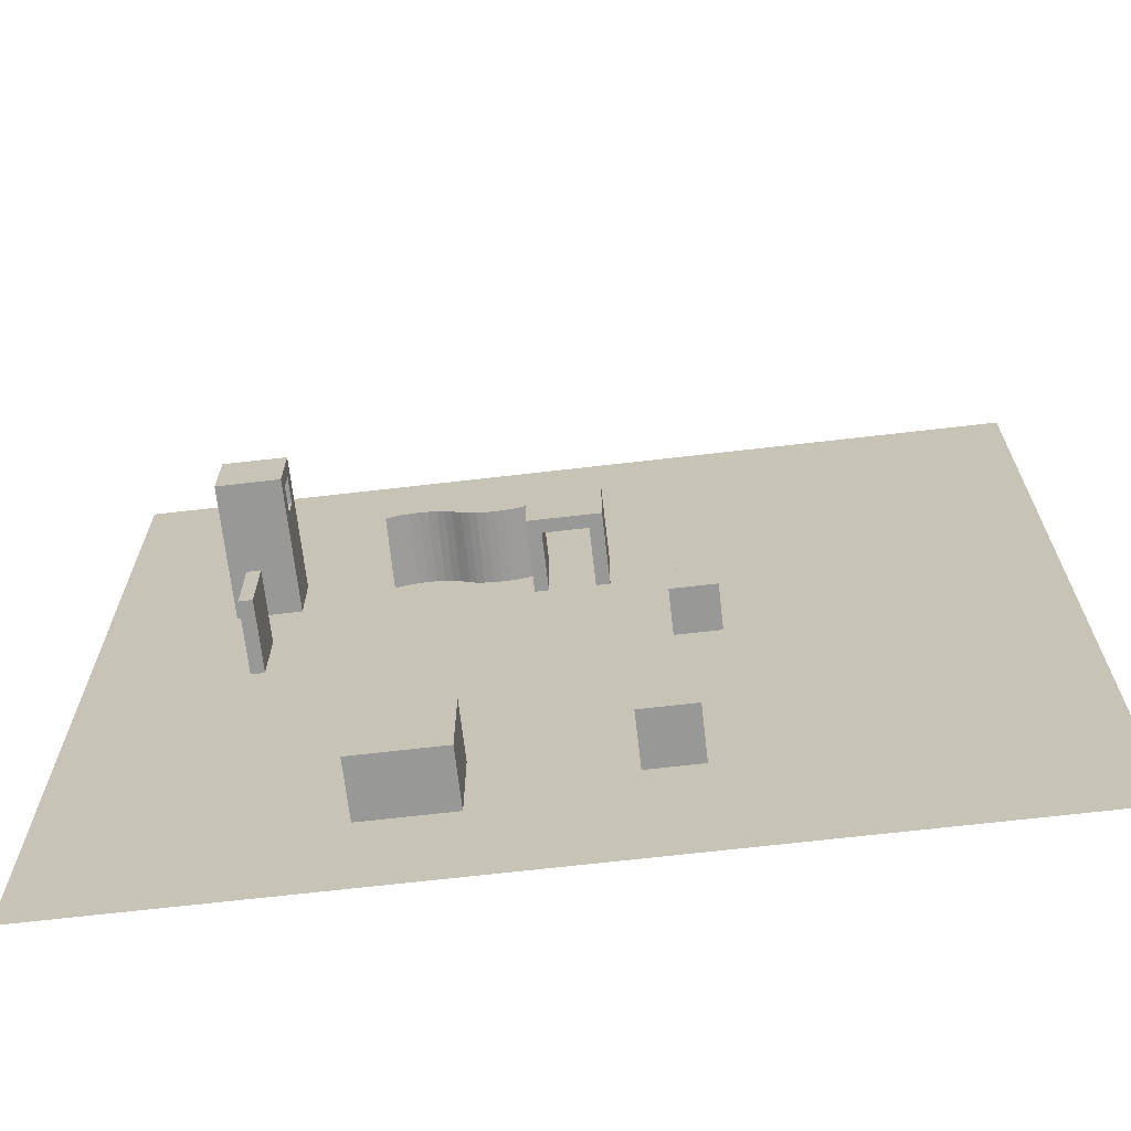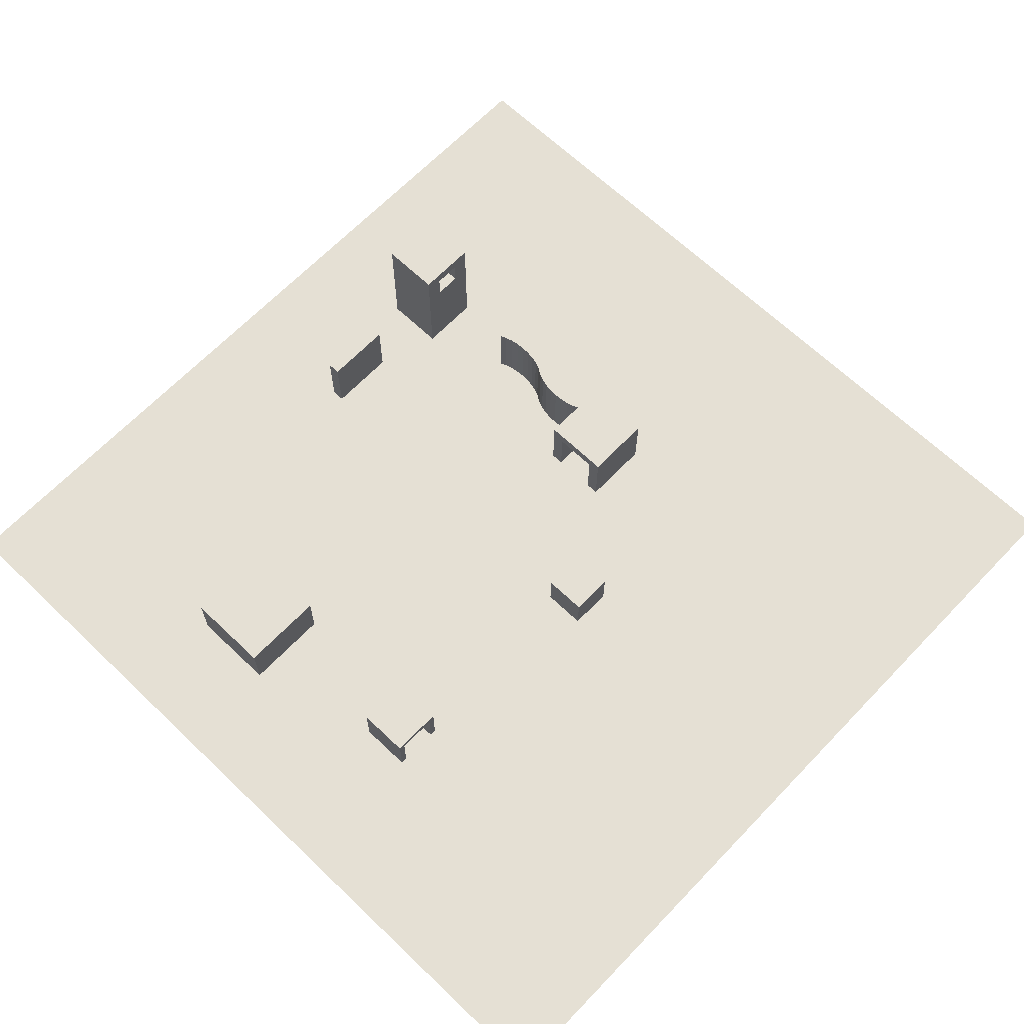
<metadata>
{"format":"obj","ext":"obj","renderer":"f3d","projection":"perspective","resolution":1024,"background":"white","views":[{"elev":-68.5,"azim":-173.4,"up":"+Z"},{"elev":65.9,"azim":-136.2,"up":"+Y"}]}
</metadata>
<code>
o Cube.004_Cube.005
v 64 21 38
v 64 27 38
v 64 21 32
v 64 27 32
v 58 0 42
v 58 30 42
v 58 0 28
v 58 30 28
v 72 0 42
v 72 30 42
v 72 0 28
v 72 30 28
v 58 21 38
v 58 21 32
v 58 27 38
v 58 27 32
v -24 1e-06 -54
v -24 12 -54
v -24 1e-06 -66
v -24 12 -66
v -12 1e-06 -54
v -12 12 -54
v -12 1e-06 -66
v -12 12 -66
v -12 10.5 -55.5
v -24 10.5 -55.5
v -24 1e-06 -55.5
v -24 1e-06 -64.5
v -12 10.5 -64.5
v -24 10.5 -64.5
v -12 1e-06 -64.5
v -12 1e-06 -55.5
v 20 0 -55
v 20 0 -75
v 40 0 -55
v 40 0 -75
v 20 13 -75
v 40 13 -75
v 20 13 -55
v 40 13 -55
v -23.99 3 1
v -23.99 7 1
v -23.99 3 -3
v -23.99 7 -3
v -20 0 4
v -20 10 4
v -30 0 4
v -30 10 4
v -20 0 -6
v -20 10 -6
v -30 0 -6
v -30 10 -6
v -20 7 -3
v -20 3 -3
v -20 3 1
v -20 7 1
v -7.772 16 41
v 8.228 16 41
v -7.772 16 25
v 8.228 16 25
v 5.228 13 25
v 5.228 13 41
v -4.772 13 25
v -4.772 13 41
v 8.228 -0.1056 25
v 8.228 -0.1056 41
v 5.228 -0.1056 25
v 5.228 -0.1056 41
v -4.772 0 25
v -7.772 0 25
v -7.772 0 41
v -4.772 0 41
v 8.228 -0.003412 25
v 8.228 -0.003412 41
v 5.228 -0.00341 25
v 5.228 -0.00341 41
v 13.09 16 35.63
v 13.27 -2e-06 35.63
v 15.04 16 35.53
v 15.22 -2e-06 35.53
v 16.99 16 35.63
v 17.17 -2e-06 35.63
v 9.481 16 36.37
v 9.66 -2e-06 36.37
v 11.21 16 35.91
v 11.39 -2e-06 35.91
v 18.86 16 35.91
v 19.04 -2e-06 35.91
v 23.01 16 34.89
v 22.11 16 34.34
v 22.29 -4e-06 34.34
v 23.19 -2e-06 34.89
v 9.481 16 33.72
v 9.66 -4e-06 33.72
v 13.09 16 32.97
v 13.27 -4e-06 32.97
v 11.21 16 33.26
v 11.39 -4e-06 33.26
v 16.99 16 32.97
v 17.17 -4e-06 32.97
v 8.191 -2e-06 34.32
v 20.59 16 33.72
v 20.77 -4e-06 33.72
v 18.86 16 33.26
v 19.04 -4e-06 33.26
v 8.013 16 34.32
v 15.04 16 32.88
v 15.22 -4e-06 32.88
v 8.191 -2e-06 36.98
v 8.013 16 36.98
v 20.59 16 36.37
v 20.77 -2e-06 36.37
v 23.01 16 37.55
v 22.11 16 37
v 22.29 -2e-06 37
v 23.19 -2e-06 37.55
v 33.3 16 37.04
v 33.48 2e-06 37.04
v 31.35 16 37.14
v 31.52 2e-06 37.14
v 29.39 16 37.04
v 29.57 2e-06 37.04
v 36.9 16 36.3
v 37.08 2e-06 36.3
v 35.17 16 36.76
v 35.35 2e-06 36.76
v 27.52 16 36.76
v 27.7 2e-06 36.76
v 23.37 16 37.78
v 24.27 16 38.33
v 24.45 0 38.33
v 23.55 2e-06 37.78
v 36.9 16 38.95
v 37.08 0 38.95
v 33.3 16 39.7
v 33.48 0 39.7
v 35.17 16 39.41
v 35.35 0 39.41
v 29.39 16 39.7
v 29.57 0 39.7
v 38.55 2e-06 38.35
v 25.79 16 38.95
v 25.97 0 38.95
v 27.52 16 39.42
v 27.7 0 39.42
v 38.37 16 38.35
v 31.35 16 39.8
v 31.52 0 39.8
v 38.55 2e-06 35.7
v 38.37 16 35.7
v 25.79 16 36.3
v 25.97 2e-06 36.3
v 23.37 16 35.13
v 24.27 16 35.68
v 24.45 2e-06 35.68
v 23.55 2e-06 35.13
v 62.81 0 12.95
v 62.81 16 12.95
v 62.81 0 -3.054
v 62.81 16 -3.054
v 65.81 -2e-06 12.95
v 65.81 16 12.95
v 65.81 -2e-06 -3.054
v 65.81 16 -3.054
v -100 2e-06 100
v 100 -2e-06 100
v -100 2e-06 -100
v 100 -2e-06 -100
v -100 2e-06 -87.5
v -100 2e-06 -75
v -100 2e-06 -62.5
v -100 2e-06 -50
v -100 2e-06 -37.5
v -100 2e-06 -25
v -100 2e-06 -12.5
v -100 2e-06 8e-06
v -100 2e-06 12.5
v -100 2e-06 25
v -100 2e-06 37.5
v -100 2e-06 50
v -100 2e-06 62.5
v -100 2e-06 75
v -100 2e-06 87.5
v 100 -2e-06 87.5
v 100 -2e-06 75
v 100 -2e-06 62.5
v 100 -2e-06 50
v 100 -2e-06 37.5
v 100 -2e-06 25
v 100 -2e-06 12.5
v 100 -2e-06 -8e-06
v 100 -2e-06 -12.5
v 100 -2e-06 -25
v 100 -2e-06 -37.5
v 100 -2e-06 -50
v 100 -2e-06 -62.5
v 100 -2e-06 -75
v 100 -2e-06 -87.5
v -87.5 1e-06 100
v -75 1e-06 100
v -62.5 1e-06 100
v -50 1e-06 100
v -37.5 1e-06 100
v -25 0 100
v -12.5 0 100
v 0 0 100
v 12.5 0 100
v 25 0 100
v 37.5 0 100
v 50 0 100
v 62.5 0 100
v 75 -2e-06 100
v 87.5 -2e-06 100
v 87.5 -2e-06 -100
v 75 -2e-06 -100
v 62.5 0 -100
v 50 0 -100
v 37.5 0 -100
v 25 0 -100
v 12.5 0 -100
v 0 0 -100
v -12.5 0 -100
v -25 0 -100
v -37.5 1e-06 -100
v -50 1e-06 -100
v -62.5 1e-06 -100
v -75 1e-06 -100
v -87.5 1e-06 -100
v -87.5 1e-06 -87.5
v -75 1e-06 -87.5
v -62.5 1e-06 -87.5
v -50 1e-06 -87.5
v -37.5 1e-06 -87.5
v -25 0 -87.5
v -12.5 0 -87.5
v 0 0 -87.5
v 12.5 0 -87.5
v 25 0 -87.5
v 37.5 0 -87.5
v 50 0 -87.5
v 62.5 0 -87.5
v 75 -2e-06 -87.5
v 87.5 -2e-06 -87.5
v -87.5 1e-06 -75
v -75 1e-06 -75
v -62.5 1e-06 -75
v -50 1e-06 -75
v -37.5 1e-06 -75
v -25 0 -75
v -12.5 0 -75
v 0 0 -75
v 12.5 0 -75
v 25 0 -75
v 37.5 0 -75
v 50 0 -75
v 62.5 0 -75
v 75 -2e-06 -75
v 87.5 -2e-06 -75
v -87.5 1e-06 -62.5
v -75 1e-06 -62.5
v -62.5 1e-06 -62.5
v -50 1e-06 -62.5
v -37.5 1e-06 -62.5
v -25 0 -62.5
v -12.5 0 -62.5
v 0 0 -62.5
v 12.5 0 -62.5
v 25 0 -62.5
v 37.5 0 -62.5
v 50 0 -62.5
v 62.5 0 -62.5
v 75 -2e-06 -62.5
v 87.5 -2e-06 -62.5
v -87.5 1e-06 -50
v -75 1e-06 -50
v -62.5 1e-06 -50
v -50 1e-06 -50
v -37.5 1e-06 -50
v -25 0 -50
v -12.5 0 -50
v 0 0 -50
v 12.5 0 -50
v 25 0 -50
v 37.5 0 -50
v 50 0 -50
v 62.5 0 -50
v 75 -2e-06 -50
v 87.5 -2e-06 -50
v -87.5 1e-06 -37.5
v -75 1e-06 -37.5
v -62.5 1e-06 -37.5
v -50 1e-06 -37.5
v -37.5 1e-06 -37.5
v -25 0 -37.5
v -12.5 0 -37.5
v 0 0 -37.5
v 12.5 0 -37.5
v 25 0 -37.5
v 37.5 0 -37.5
v 50 0 -37.5
v 62.5 0 -37.5
v 75 -2e-06 -37.5
v 87.5 -2e-06 -37.5
v -87.5 1e-06 -25
v -75 1e-06 -25
v -62.5 1e-06 -25
v -50 1e-06 -25
v -37.5 1e-06 -25
v -25 0 -25
v -12.5 0 -25
v 0 0 -25
v 12.5 0 -25
v 25 0 -25
v 37.5 0 -25
v 50 0 -25
v 62.5 0 -25
v 75 -2e-06 -25
v 87.5 -2e-06 -25
v -87.5 1e-06 -12.5
v -75 1e-06 -12.5
v -62.5 1e-06 -12.5
v -50 1e-06 -12.5
v -37.5 1e-06 -12.5
v -25 0 -12.5
v -12.5 0 -12.5
v 0 0 -12.5
v 12.5 0 -12.5
v 25 0 -12.5
v 37.5 0 -12.5
v 50 0 -12.5
v 62.5 0 -12.5
v 75 -2e-06 -12.5
v 87.5 -2e-06 -12.5
v -87.5 1e-06 4e-06
v -75 1e-06 4e-06
v -62.5 1e-06 4e-06
v -50 1e-06 4e-06
v -37.5 1e-06 4e-06
v -25 0 0
v -12.5 0 0
v 0 0 0
v 12.5 0 0
v 25 0 0
v 37.5 0 -4e-06
v 50 0 -4e-06
v 62.5 0 -4e-06
v 75 -2e-06 -4e-06
v 87.5 -2e-06 -4e-06
v -87.5 1e-06 12.5
v -75 1e-06 12.5
v -62.5 1e-06 12.5
v -50 1e-06 12.5
v -37.5 1e-06 12.5
v -25 0 12.5
v -12.5 0 12.5
v 0 0 12.5
v 12.5 0 12.5
v 25 0 12.5
v 37.5 0 12.5
v 50 0 12.5
v 62.5 0 12.5
v 75 -2e-06 12.5
v 87.5 -2e-06 12.5
v -87.5 1e-06 25
v -75 1e-06 25
v -62.5 1e-06 25
v -50 1e-06 25
v -37.5 1e-06 25
v -25 0 25
v -12.5 0 25
v 0 0 25
v 12.5 0 25
v 25 0 25
v 37.5 0 25
v 50 0 25
v 62.5 0 25
v 75 -2e-06 25
v 87.5 -2e-06 25
v -87.5 1e-06 37.5
v -75 1e-06 37.5
v -62.5 1e-06 37.5
v -50 1e-06 37.5
v -37.5 1e-06 37.5
v -25 0 37.5
v -12.5 0 37.5
v 0 0 37.5
v 12.5 0 37.5
v 25 0 37.5
v 37.5 0 37.5
v 50 0 37.5
v 62.5 0 37.5
v 75 -2e-06 37.5
v 87.5 -2e-06 37.5
v -87.5 1e-06 50
v -75 1e-06 50
v -62.5 1e-06 50
v -50 1e-06 50
v -37.5 1e-06 50
v -25 0 50
v -12.5 0 50
v 0 0 50
v 12.5 0 50
v 25 0 50
v 37.5 0 50
v 50 0 50
v 62.5 0 50
v 75 -2e-06 50
v 87.5 -2e-06 50
v -87.5 1e-06 62.5
v -75 1e-06 62.5
v -62.5 1e-06 62.5
v -50 1e-06 62.5
v -37.5 1e-06 62.5
v -25 0 62.5
v -12.5 0 62.5
v 0 0 62.5
v 12.5 0 62.5
v 25 0 62.5
v 37.5 0 62.5
v 50 0 62.5
v 62.5 0 62.5
v 75 -2e-06 62.5
v 87.5 -2e-06 62.5
v -87.5 1e-06 75
v -75 1e-06 75
v -62.5 1e-06 75
v -50 1e-06 75
v -37.5 1e-06 75
v -25 0 75
v -12.5 0 75
v 0 0 75
v 12.5 0 75
v 25 0 75
v 37.5 0 75
v 50 0 75
v 62.5 0 75
v 75 -2e-06 75
v 87.5 -2e-06 75
v -87.5 1e-06 87.5
v -75 1e-06 87.5
v -62.5 1e-06 87.5
v -50 1e-06 87.5
v -37.5 1e-06 87.5
v -25 0 87.5
v -12.5 0 87.5
v 0 0 87.5
v 12.5 0 87.5
v 25 0 87.5
v 37.5 0 87.5
v 50 0 87.5
v 62.5 0 87.5
v 75 -2e-06 87.5
v 87.5 -2e-06 87.5
f 1 4 3
f 13 2 1
f 2 16 4
f 13 14 7
f 8 11 7
f 12 9 11
f 10 5 9
f 11 5 7
f 8 10 12
f 3 16 14
f 15 6 8
f 1 14 13
f 18 20 26
f 20 23 19
f 24 22 29
f 22 17 21
f 23 28 19
f 20 22 24
f 30 31 29
f 25 30 29
f 25 27 26
f 32 17 27
f 45 51 49
f 289 172 173
f 302 286 301
f 274 171 172
f 408 392 407
f 403 387 402
f 52 46 50
f 157 163 161
f 212 451 211
f 76 66 68
f 310 294 309
f 330 314 329
f 402 386 401
f 53 46 56
f 394 179 180
f 187 393 408
f 325 309 324
f 102 104 87
f 398 382 397
f 56 41 42
f 381 365 380
f 64 58 57
f 55 49 54
f 374 358 373
f 316 300 315
f 420 404 419
f 319 174 175
f 382 366 381
f 44 54 53
f 115 113 114
f 56 44 53
f 57 70 71
f 126 123 124
f 83 109 84
f 152 127 128
f 103 90 91
f 124 150 149
f 135 148 136
f 139 119 121
f 111 88 112
f 137 136 138
f 347 331 346
f 65 61 60
f 128 121 122
f 93 101 106
f 108 99 100
f 120 117 118
f 113 153 114
f 139 145 140
f 154 156 153
f 99 79 81
f 100 104 105
f 87 82 88
f 91 89 92
f 105 102 103
f 134 146 133
f 85 84 86
f 94 97 98
f 142 131 143
f 98 95 96
f 154 130 151
f 114 112 115
f 144 143 145
f 291 275 290
f 82 105 88
f 133 138 134
f 155 151 152
f 96 107 108
f 81 80 82
f 147 140 148
f 79 78 80
f 116 155 132
f 122 119 120
f 77 86 78
f 118 125 126
f 130 132 131
f 84 101 94
f 153 92 89
f 285 269 284
f 248 232 247
f 55 43 41
f 247 231 246
f 246 230 245
f 245 229 244
f 144 142 143
f 422 407 406
f 82 100 105
f 275 260 259
f 98 78 86
f 125 133 123
f 103 88 105
f 100 80 108
f 102 87 111
f 137 117 135
f 56 45 55
f 124 141 134
f 142 127 151
f 119 135 117
f 139 144 145
f 5 13 7
f 104 81 87
f 115 91 92
f 115 92 156
f 1 2 4
f 306 291 290
f 13 15 2
f 120 119 117
f 280 265 264
f 97 77 95
f 54 50 53
f 55 54 43
f 2 15 16
f 144 121 127
f 128 143 152
f 120 136 148
f 66 62 68
f 20 19 30
f 134 126 124
f 1 3 14
f 379 364 178
f 71 64 57
f 70 63 69
f 27 17 26
f 17 18 26
f 309 294 293
f 85 93 83
f 138 118 126
f 61 63 59
f 146 123 133
f 94 86 84
f 96 80 78
f 398 383 382
f 299 284 283
f 214 198 168
f 139 147 119
f 31 23 29
f 103 102 90
f 56 42 44
f 79 95 77
f 316 301 300
f 22 18 17
f 423 408 407
f 103 91 112
f 16 15 8
f 10 6 5
f 103 112 88
f 45 47 51
f 113 154 153
f 11 9 5
f 21 32 25
f 5 6 13
f 365 350 349
f 154 129 130
f 115 116 113
f 380 365 364
f 20 18 22
f 319 304 174
f 113 129 154
f 14 8 7
f 8 6 10
f 406 391 390
f 274 259 171
f 23 24 29
f 137 135 136
f 401 386 385
f 25 26 30
f 90 102 111
f 403 388 387
f 131 155 152
f 331 316 315
f 343 328 327
f 55 45 49
f 414 399 398
f 152 151 127
f 186 187 408
f 19 28 30
f 56 55 41
f 384 369 368
f 310 295 294
f 187 188 393
f 128 127 121
f 402 387 386
f 420 405 404
f 330 315 314
f 108 107 99
f 124 123 150
f 135 147 148
f 57 59 70
f 212 452 451
f 93 94 101
f 156 116 115
f 22 25 29
f 320 305 304
f 143 131 152
f 20 24 23
f 12 10 9
f 358 343 342
f 302 287 286
f 346 331 330
f 8 14 16
f 22 21 25
f 61 59 60
f 389 374 373
f 64 62 58
f 100 82 80
f 347 332 331
f 98 96 78
f 76 74 66
f 381 366 365
f 23 31 28
f 6 15 13
f 137 125 117
f 3 4 16
f 53 50 46
f 408 393 392
f 145 122 140
f 126 125 123
f 51 47 48
f 140 120 148
f 130 142 151
f 83 106 110
f 114 153 89
f 114 90 111
f 341 326 325
f 114 111 112
f 69 63 64
f 373 358 357
f 83 110 109
f 65 67 61
f 25 32 27
f 382 367 366
f 325 310 309
f 111 87 88
f 44 43 54
f 157 159 163
f 289 274 172
f 394 379 179
f 374 359 358
f 20 30 26
f 32 21 17
f 8 12 11
f 52 48 46
f 30 28 31
f 197 243 258
f 435 420 419
f 434 419 418
f 196 258 273
f 195 273 288
f 427 411 426
f 157 162 158
f 294 278 293
f 424 181 182
f 377 361 376
f 191 333 348
f 451 435 450
f 40 37 39
f 75 65 73
f 352 336 351
f 184 438 453
f 439 182 183
f 440 424 439
f 448 432 447
f 272 256 271
f 443 427 442
f 444 428 443
f 445 429 444
f 446 430 445
f 447 431 446
f 327 311 326
f 442 426 441
f 185 423 438
f 449 433 448
f 450 434 449
f 261 245 260
f 189 363 378
f 453 437 452
f 192 318 333
f 437 421 436
f 425 409 424
f 453 166 184
f 428 412 427
f 429 413 428
f 213 452 212
f 162 160 158
f 432 416 431
f 433 417 432
f 434 418 433
f 435 419 434
f 452 436 451
f 436 420 435
f 393 377 392
f 438 422 437
f 328 312 327
f 410 394 409
f 412 396 411
f 361 345 360
f 413 397 412
f 415 399 414
f 416 400 415
f 417 401 416
f 334 175 176
f 418 402 417
f 68 61 67
f 304 173 174
f 421 405 420
f 404 388 403
f 423 407 422
f 395 379 394
f 396 380 395
f 397 381 396
f 35 34 36
f 57 60 59
f 400 384 399
f 401 385 400
f 51 48 52
f 399 383 398
f 36 37 38
f 405 389 404
f 406 390 405
f 407 391 406
f 389 373 388
f 336 320 335
f 33 40 39
f 60 66 65
f 362 346 361
f 379 178 179
f 383 367 382
f 69 64 72
f 386 370 385
f 414 398 413
f 188 378 393
f 388 372 387
f 387 371 386
f 391 375 390
f 359 343 358
f 392 376 391
f 357 341 356
f 365 349 364
f 366 350 365
f 367 351 366
f 364 177 178
f 356 340 355
f 370 354 369
f 371 355 370
f 372 356 371
f 369 353 368
f 354 338 353
f 375 359 374
f 376 360 375
f 190 348 363
f 378 362 377
f 64 61 62
f 384 368 383
f 349 176 177
f 350 334 349
f 373 357 372
f 353 337 352
f 368 352 367
f 409 180 181
f 355 339 354
f 390 374 389
f 358 342 357
f 385 369 384
f 419 403 418
f 360 344 359
f 380 364 379
f 363 347 362
f 339 323 338
f 335 319 334
f 337 321 336
f 342 326 341
f 338 322 337
f 340 324 339
f 344 328 343
f 341 325 340
f 346 330 345
f 343 327 342
f 331 315 330
f 345 329 344
f 141 150 146
f 348 332 347
f 71 69 72
f 351 335 350
f 320 304 319
f 322 306 321
f 323 307 322
f 324 308 323
f 101 110 106
f 186 408 423
f 284 268 283
f 326 310 325
f 329 313 328
f 321 305 320
f 47 46 48
f 332 316 331
f 411 395 410
f 333 317 332
f 305 289 304
f 306 290 305
f 307 291 306
f 308 292 307
f 309 293 308
f 42 43 44
f 311 295 310
f 279 263 278
f 312 296 311
f 314 298 313
f 315 299 314
f 76 67 75
f 317 301 316
f 299 283 298
f 318 302 317
f 290 274 289
f 49 52 50
f 292 276 291
f 194 288 303
f 293 277 292
f 295 279 294
f 296 280 295
f 297 281 296
f 276 260 275
f 298 282 297
f 300 284 299
f 301 285 300
f 35 38 40
f 303 287 302
f 34 39 37
f 313 297 312
f 275 259 274
f 277 261 276
f 422 406 421
f 278 262 277
f 280 264 279
f 281 265 280
f 282 266 281
f 287 271 286
f 283 267 282
f 76 73 74
f 193 303 318
f 286 270 285
f 288 272 287
f 259 170 171
f 201 440 200
f 260 244 259
f 262 246 261
f 263 247 262
f 264 248 263
f 265 249 264
f 266 250 265
f 267 251 266
f 268 252 267
f 269 253 268
f 270 254 269
f 257 241 256
f 271 255 270
f 273 257 272
f 244 169 170
f 164 159 160
f 73 66 74
f 161 164 162
f 159 158 160
f 249 233 248
f 250 234 249
f 251 235 250
f 252 236 251
f 253 237 252
f 254 238 253
f 255 239 254
f 242 216 241
f 256 240 255
f 258 242 257
f 229 167 169
f 426 410 425
f 230 228 229
f 232 226 231
f 233 225 232
f 234 224 233
f 235 223 234
f 236 222 235
f 237 221 236
f 238 220 237
f 239 219 238
f 240 218 239
f 116 129 113
f 241 217 240
f 243 215 242
f 199 183 165
f 441 425 440
f 200 439 199
f 202 441 201
f 203 442 202
f 204 443 203
f 205 444 204
f 206 445 205
f 207 446 206
f 208 447 207
f 209 448 208
f 210 449 209
f 231 227 230
f 211 450 210
f 430 414 429
f 433 418 417
f 432 417 416
f 162 164 160
f 133 137 138
f 96 95 107
f 428 413 412
f 75 67 65
f 352 337 336
f 437 422 421
f 56 46 45
f 125 137 133
f 448 433 432
f 261 246 245
f 450 435 434
f 449 434 433
f 185 186 423
f 87 81 82
f 327 312 311
f 447 432 431
f 446 431 430
f 445 430 429
f 444 429 428
f 443 428 427
f 442 427 426
f 189 190 363
f 453 438 437
f 192 193 318
f 134 141 146
f 425 410 409
f 453 213 166
f 429 414 413
f 94 93 97
f 213 453 452
f 452 437 436
f 436 421 420
f 393 378 377
f 242 215 216
f 328 313 312
f 410 395 394
f 412 397 396
f 361 346 345
f 413 398 397
f 85 83 84
f 415 400 399
f 145 128 122
f 416 401 400
f 122 121 119
f 417 402 401
f 334 319 175
f 96 108 80
f 418 403 402
f 68 62 61
f 304 289 173
f 421 406 405
f 70 59 63
f 404 389 388
f 395 380 379
f 118 117 125
f 396 381 380
f 245 230 229
f 397 382 381
f 35 33 34
f 57 58 60
f 400 385 384
f 247 232 231
f 399 384 383
f 36 34 37
f 405 390 389
f 407 392 391
f 246 231 230
f 336 321 320
f 33 35 40
f 60 58 66
f 362 347 346
f 142 144 127
f 134 138 126
f 383 368 367
f 386 371 370
f 138 136 118
f 119 147 135
f 146 150 123
f 188 189 378
f 388 373 372
f 214 243 198
f 124 149 141
f 79 107 95
f 387 372 371
f 391 376 375
f 156 155 116
f 359 344 343
f 83 93 106
f 114 89 90
f 197 198 243
f 196 197 258
f 392 377 376
f 427 412 411
f 157 161 162
f 294 279 278
f 424 409 181
f 357 342 341
f 191 192 333
f 451 436 435
f 40 38 37
f 184 185 438
f 439 424 182
f 366 351 350
f 104 99 81
f 440 425 424
f 367 352 351
f 377 362 361
f 364 349 177
f 195 196 273
f 140 122 120
f 356 341 340
f 131 132 155
f 370 355 354
f 94 98 86
f 85 97 93
f 371 356 355
f 71 72 64
f 372 357 356
f 66 58 62
f 369 354 353
f 354 339 338
f 120 118 136
f 375 360 359
f 376 361 360
f 128 145 143
f 190 191 348
f 144 139 121
f 378 363 362
f 54 49 50
f 64 63 61
f 349 334 176
f 350 335 334
f 353 338 337
f 115 112 91
f 368 353 352
f 409 394 180
f 355 340 339
f 390 375 374
f 385 370 369
f 272 257 256
f 79 77 78
f 419 404 403
f 360 345 344
f 97 85 77
f 363 348 347
f 339 324 323
f 77 85 86
f 335 320 319
f 337 322 321
f 342 327 326
f 338 323 322
f 340 325 324
f 344 329 328
f 345 330 329
f 141 149 150
f 84 109 101
f 348 333 332
f 71 70 69
f 351 336 335
f 322 307 306
f 323 308 307
f 248 233 232
f 324 309 308
f 101 109 110
f 284 269 268
f 326 311 310
f 155 154 151
f 329 314 313
f 321 306 305
f 47 45 46
f 332 317 316
f 285 270 269
f 411 396 395
f 333 318 317
f 305 290 289
f 307 292 291
f 308 293 292
f 42 41 43
f 153 156 92
f 311 296 295
f 279 264 263
f 130 129 132
f 312 297 296
f 314 299 298
f 315 300 299
f 76 68 67
f 147 139 140
f 317 302 301
f 318 303 302
f 81 79 80
f 290 275 274
f 49 51 52
f 292 277 276
f 105 104 102
f 194 195 288
f 293 278 277
f 295 280 279
f 296 281 280
f 297 282 281
f 276 261 260
f 298 283 282
f 300 285 284
f 301 286 285
f 35 36 38
f 100 99 104
f 303 288 287
f 34 33 39
f 313 298 297
f 291 276 275
f 277 262 261
f 278 263 262
f 281 266 265
f 282 267 266
f 287 272 271
f 283 268 267
f 76 75 73
f 193 194 303
f 286 271 270
f 288 273 272
f 99 107 79
f 259 244 170
f 201 441 440
f 260 245 244
f 142 130 131
f 262 247 246
f 263 248 247
f 264 249 248
f 265 250 249
f 266 251 250
f 267 252 251
f 268 253 252
f 269 254 253
f 270 255 254
f 257 242 241
f 154 155 156
f 271 256 255
f 273 258 257
f 244 229 169
f 91 90 89
f 164 163 159
f 73 65 66
f 161 163 164
f 159 157 158
f 249 234 233
f 250 235 234
f 251 236 235
f 252 237 236
f 253 238 237
f 254 239 238
f 98 97 95
f 255 240 239
f 438 423 422
f 431 415 430
f 256 241 240
f 258 243 242
f 229 228 167
f 426 411 410
f 230 227 228
f 232 225 226
f 233 224 225
f 234 223 224
f 235 222 223
f 236 221 222
f 237 220 221
f 238 219 220
f 239 218 219
f 240 217 218
f 116 132 129
f 241 216 217
f 243 214 215
f 199 439 183
f 441 426 425
f 200 440 439
f 202 442 441
f 203 443 442
f 204 444 443
f 205 445 444
f 206 446 445
f 207 447 446
f 208 448 447
f 209 449 448
f 210 450 449
f 231 226 227
f 211 451 450
f 430 415 414
f 431 416 415

</code>
